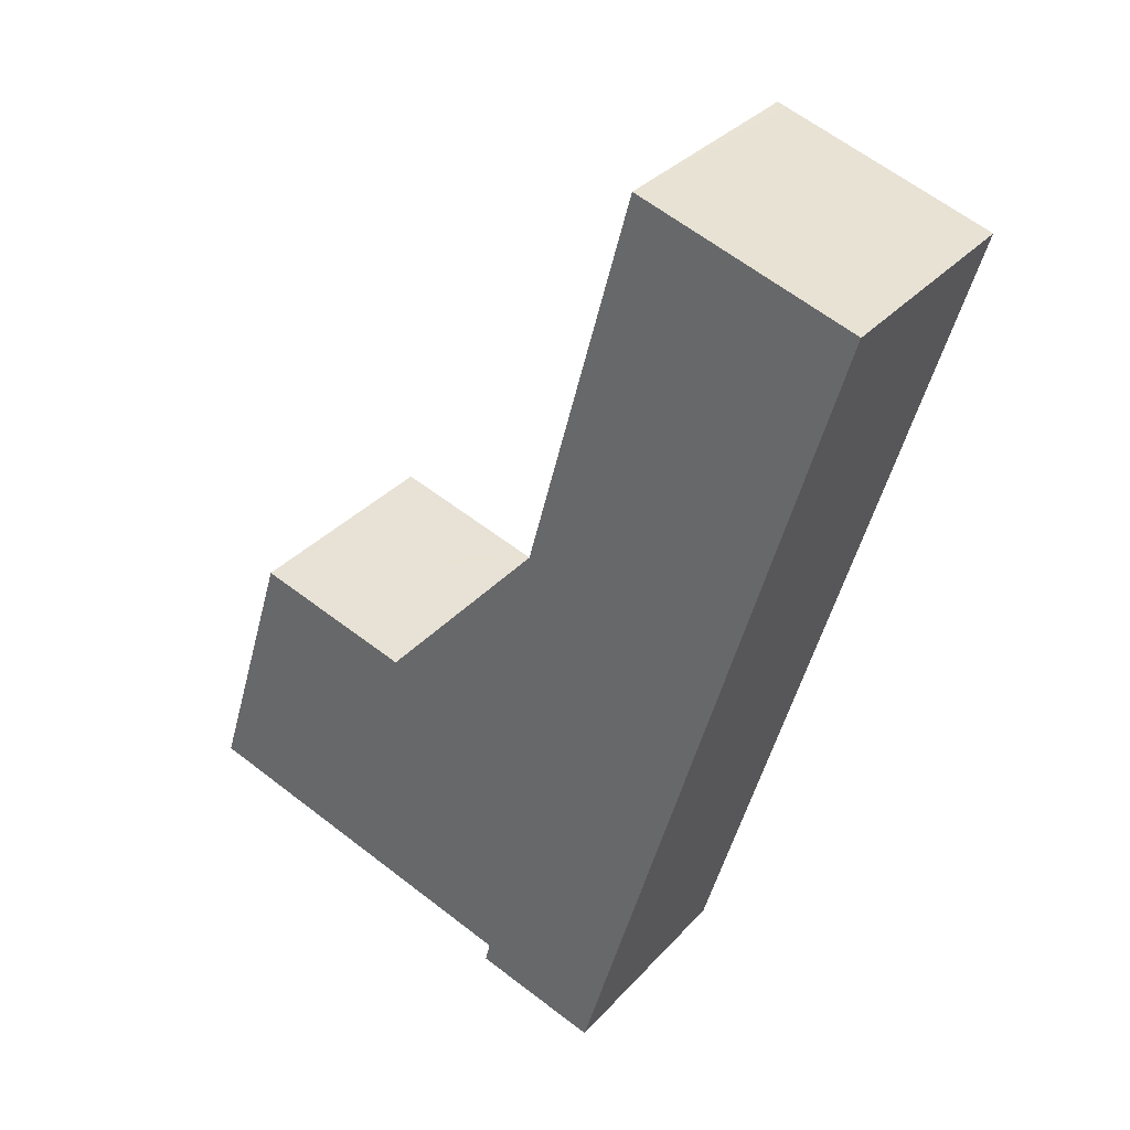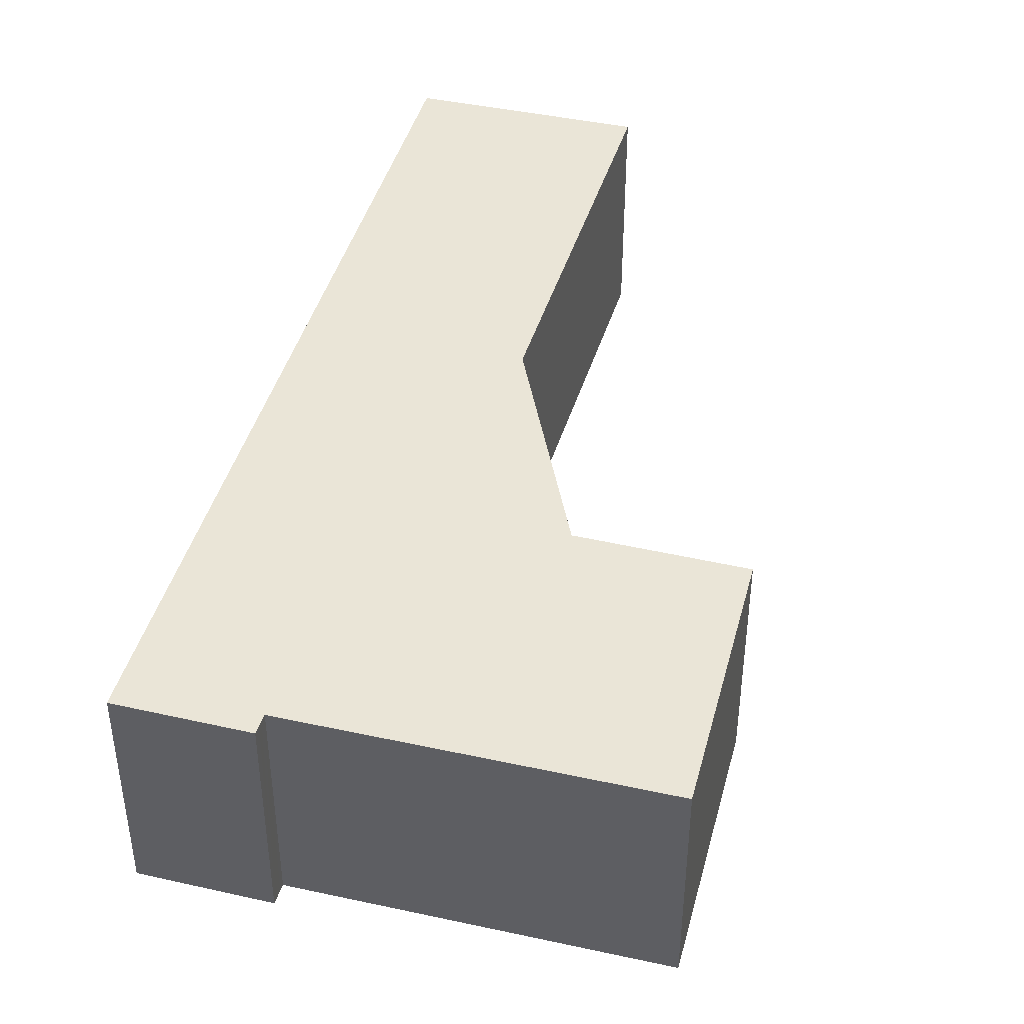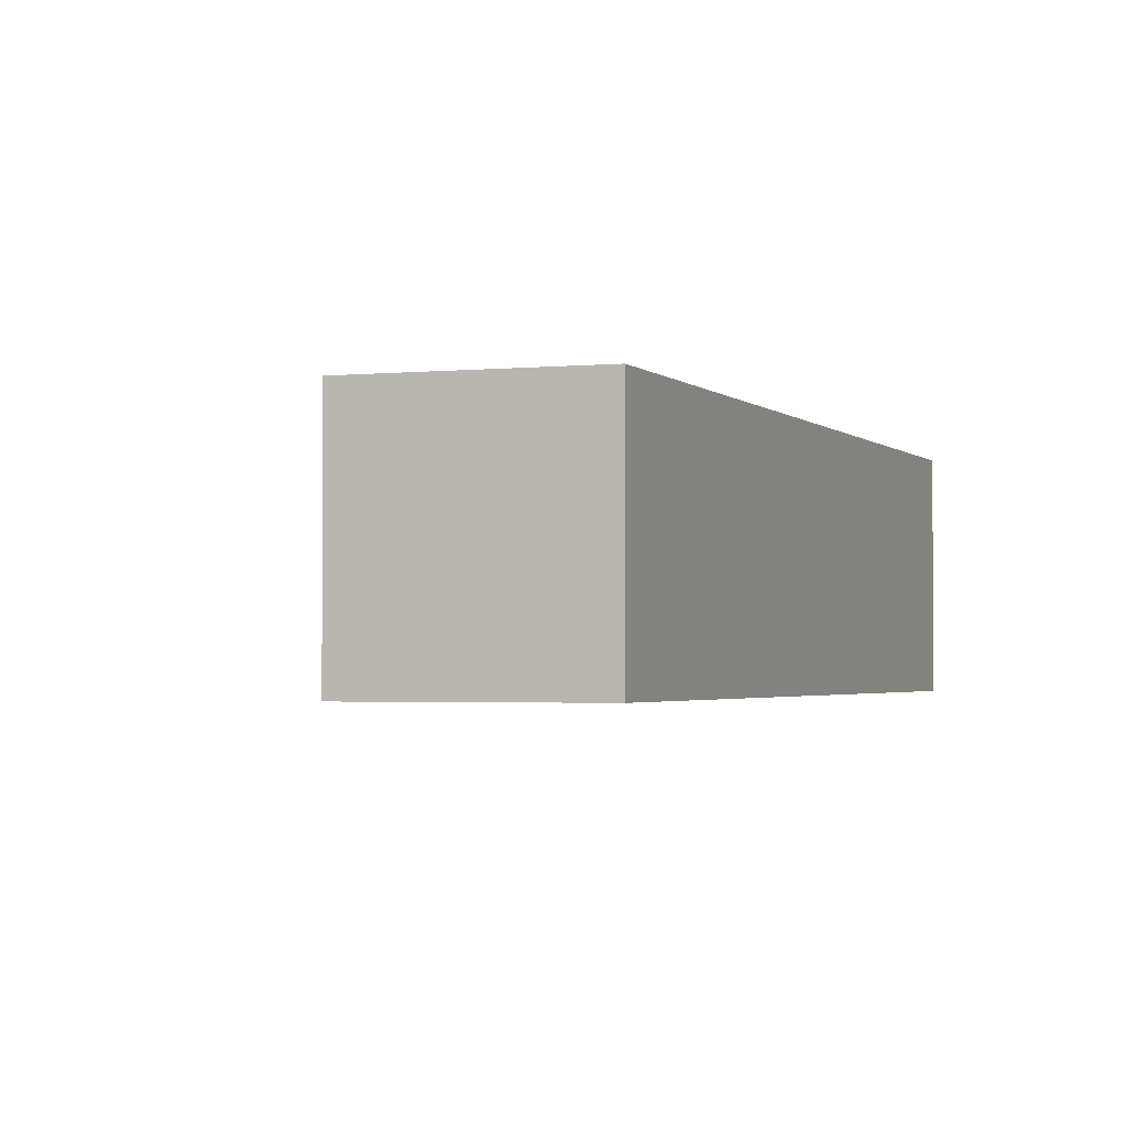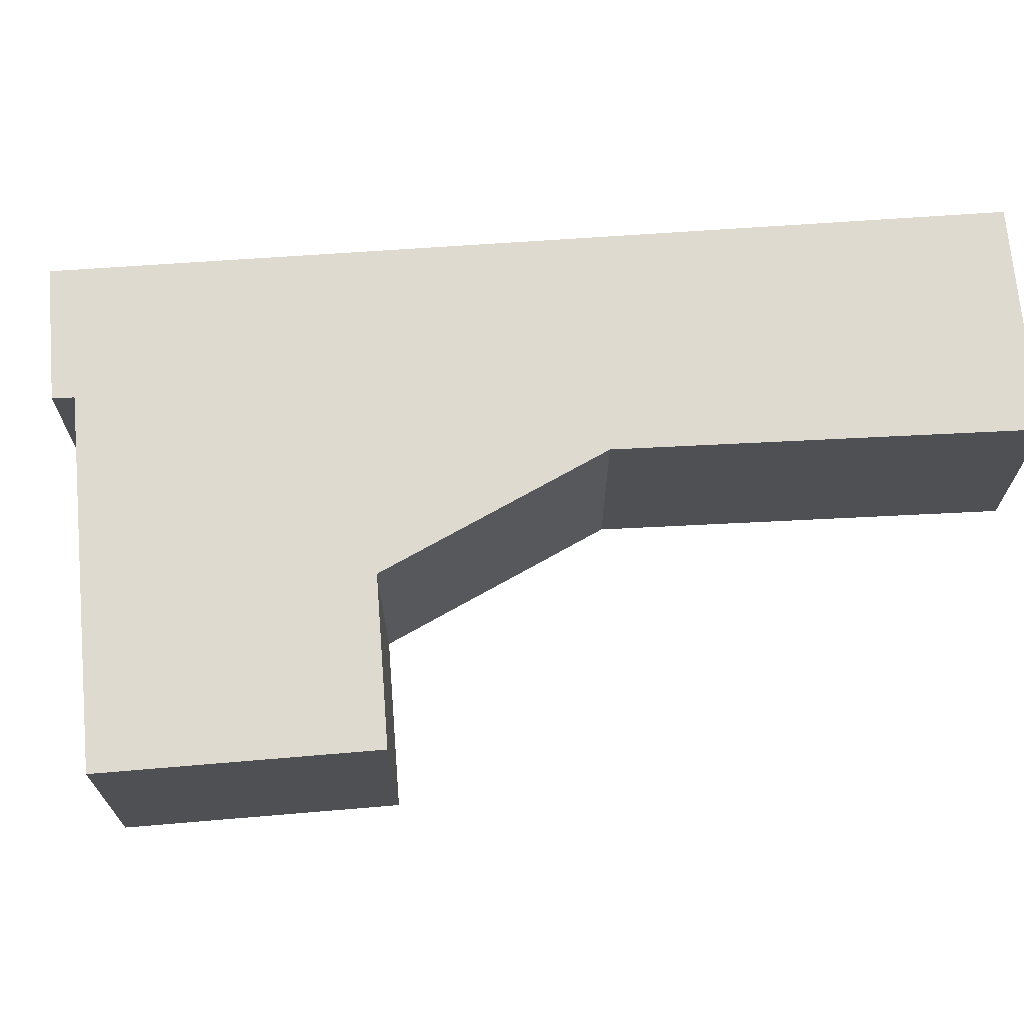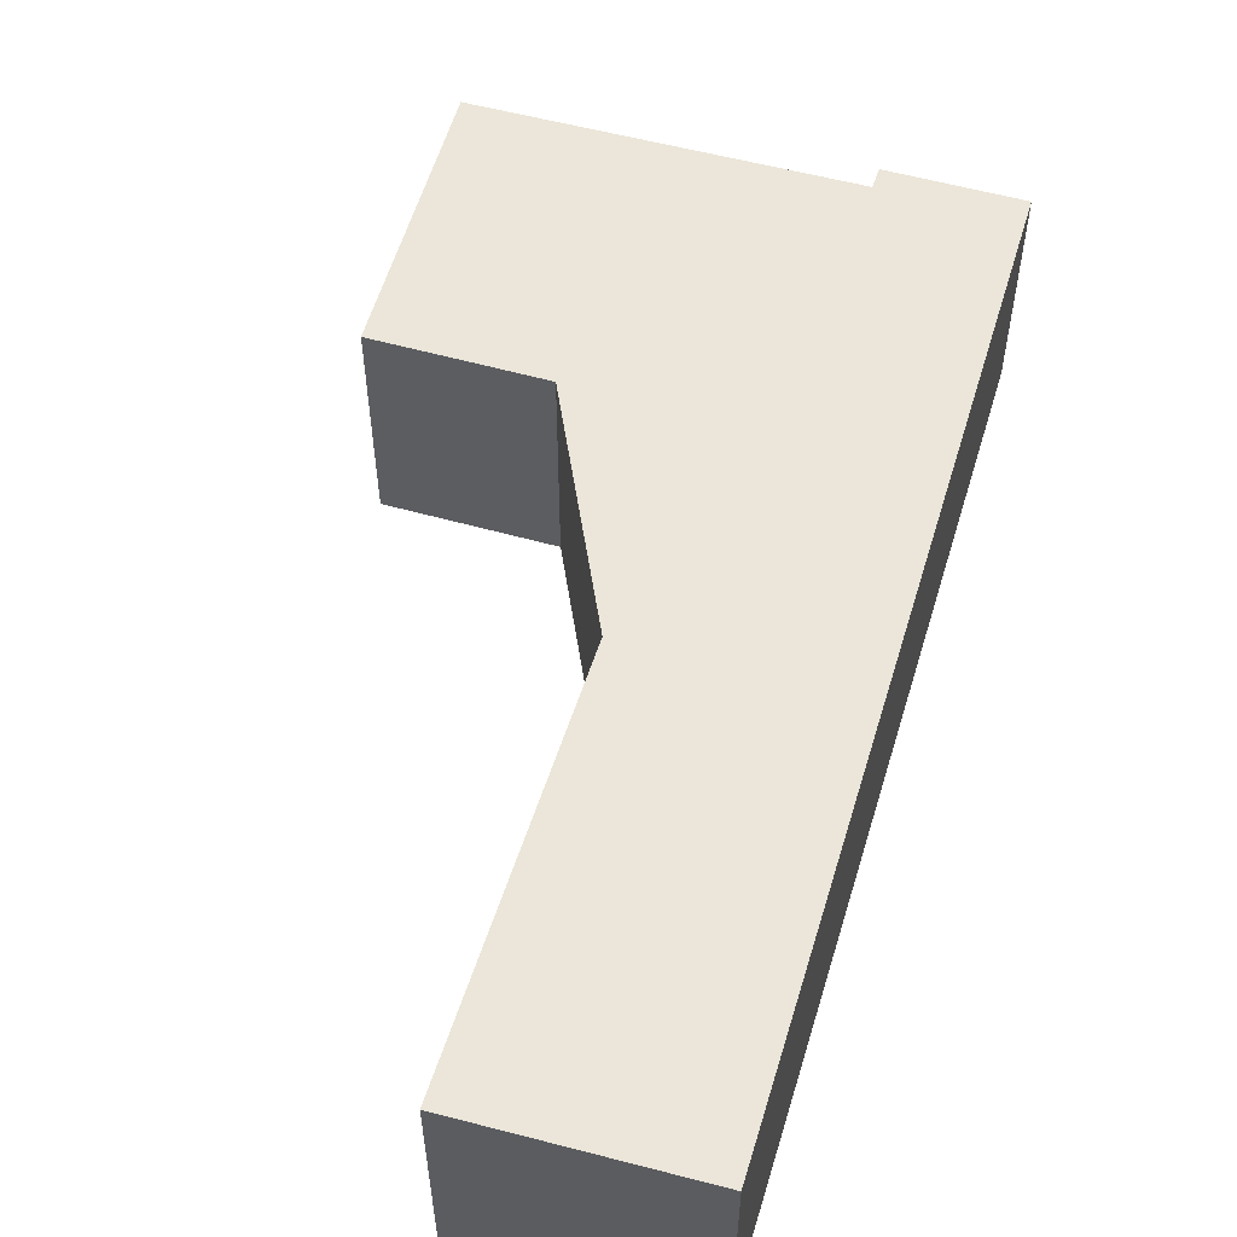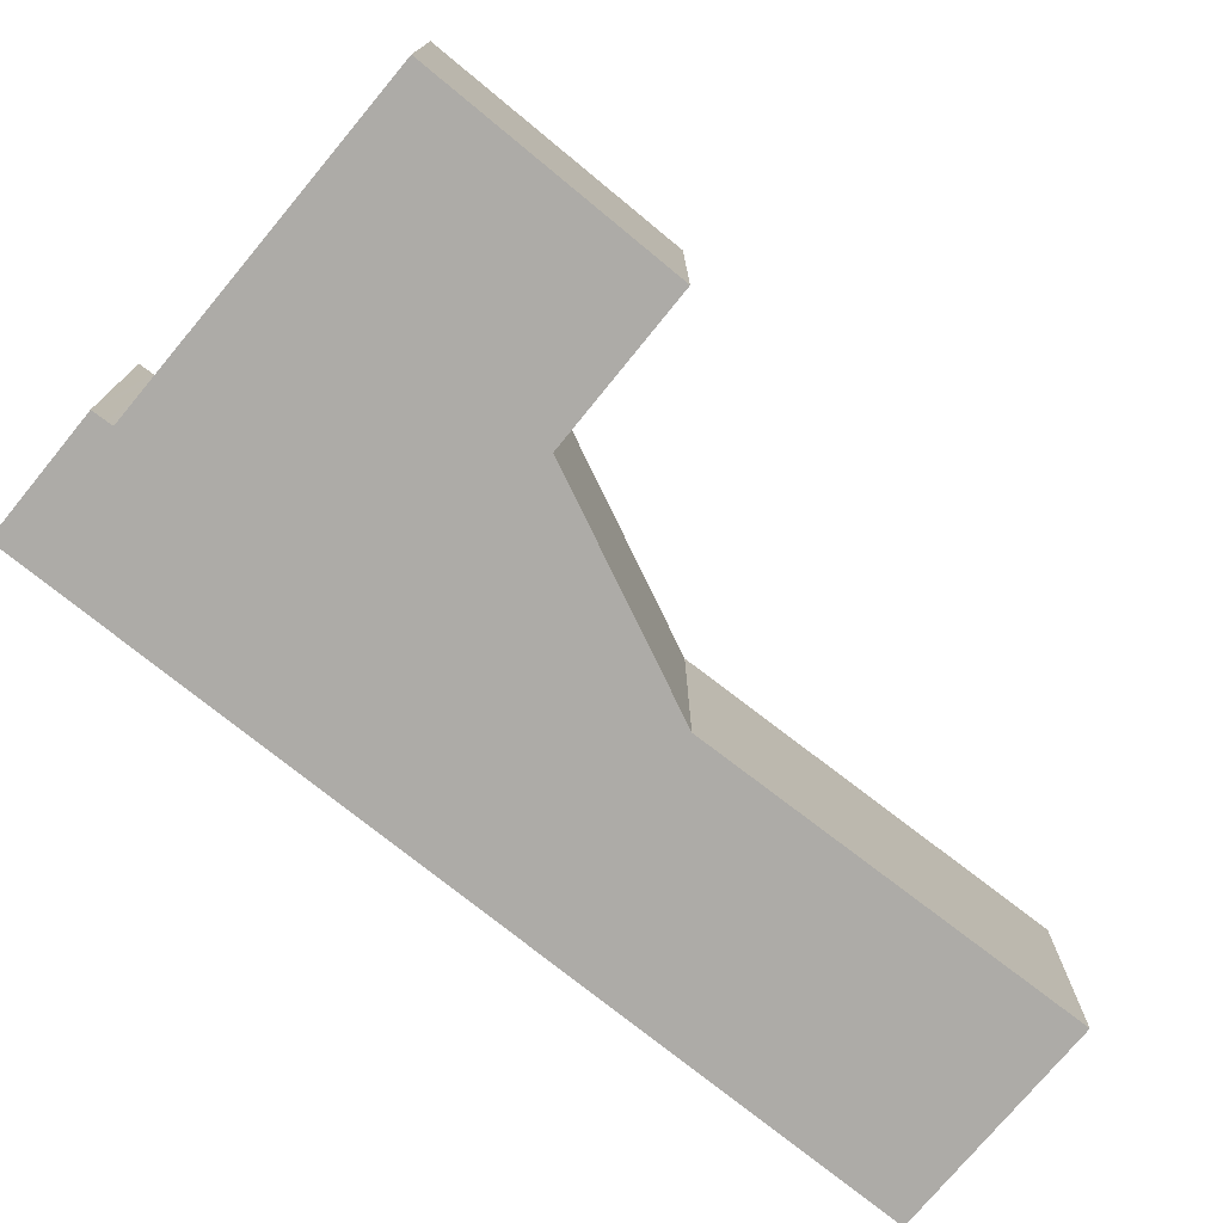
<metadata>
{"format":"obj","ext":"obj","renderer":"f3d","projection":"perspective","resolution":1024,"background":"white","views":[{"elev":33.0,"azim":34.7,"up":"+Z"},{"elev":44.0,"azim":-148.3,"up":"+Y"},{"elev":-2.2,"azim":37.2,"up":"+Y"},{"elev":70.8,"azim":-77.7,"up":"+Y"},{"elev":56.5,"azim":32.9,"up":"+Y"},{"elev":-76.4,"azim":-112.4,"up":"+Y"}]}
</metadata>
<code>
v  1.159 3.394 3.768
v  2.247 3.394 -0.701
v  0 3.394 2.078e-16
v  5.073 3.394 -1.583
v  6.837 3.394 -2.441
v  6.891 3.394 -2.255
v  3.479 3.394 3.075
v  10.6 3.394 10.5
v  3.357 3.394 3.112
v  5.893 3.394 5.776
v  7.579 3.394 11.47
v  7.445 3.394 11.51
v  5.028 3.394 -1.761
v  4.996 3.394 -1.886
v  5.049 3.394 -1.68
v  6.837 1.495e-16 -2.441
v  4.996 1.155e-16 -1.886
v  5.073 9.693e-17 -1.583
v  2.247 4.292e-17 -0.701
v  0 0 0
v  5.049 1.029e-16 -1.68
v  5.028 1.078e-16 -1.761
v  1.159 -2.307e-16 3.768
v  5.893 -3.537e-16 5.776
v  7.445 -7.047e-16 11.51
v  3.479 -1.883e-16 3.075
v  3.357 -1.906e-16 3.112
v  10.6 -6.431e-16 10.5
v  7.579 -7.021e-16 11.47
v  6.891 1.381e-16 -2.255
g defaultobject
f 1 2 3
f 2 1 4
f 4 1 5
f 5 1 6
f 6 1 7
f 6 7 8
f 7 1 9
f 8 7 10
f 8 10 11
f 11 10 12
f 13 5 14
f 5 13 15
f 5 15 4
f 16 14 5
f 14 16 17
f 18 2 4
f 2 18 3
f 3 18 19
f 3 19 20
f 17 13 14
f 13 17 15
f 15 17 4
f 4 17 21
f 4 21 18
f 21 17 22
f 20 1 3
f 1 20 23
f 24 12 10
f 12 24 25
f 23 9 1
f 9 23 7
f 7 23 26
f 26 23 27
f 25 11 12
f 11 25 8
f 8 25 28
f 28 25 29
f 26 10 7
f 10 26 24
f 6 16 5
f 16 6 8
f 16 8 30
f 30 8 28
f 29 30 28
f 30 29 25
f 30 25 24
f 30 24 26
f 30 26 27
f 30 27 23
f 30 23 18
f 18 23 19
f 19 23 20
f 30 18 16
f 16 21 17
f 21 16 18
f 17 21 22

</code>
